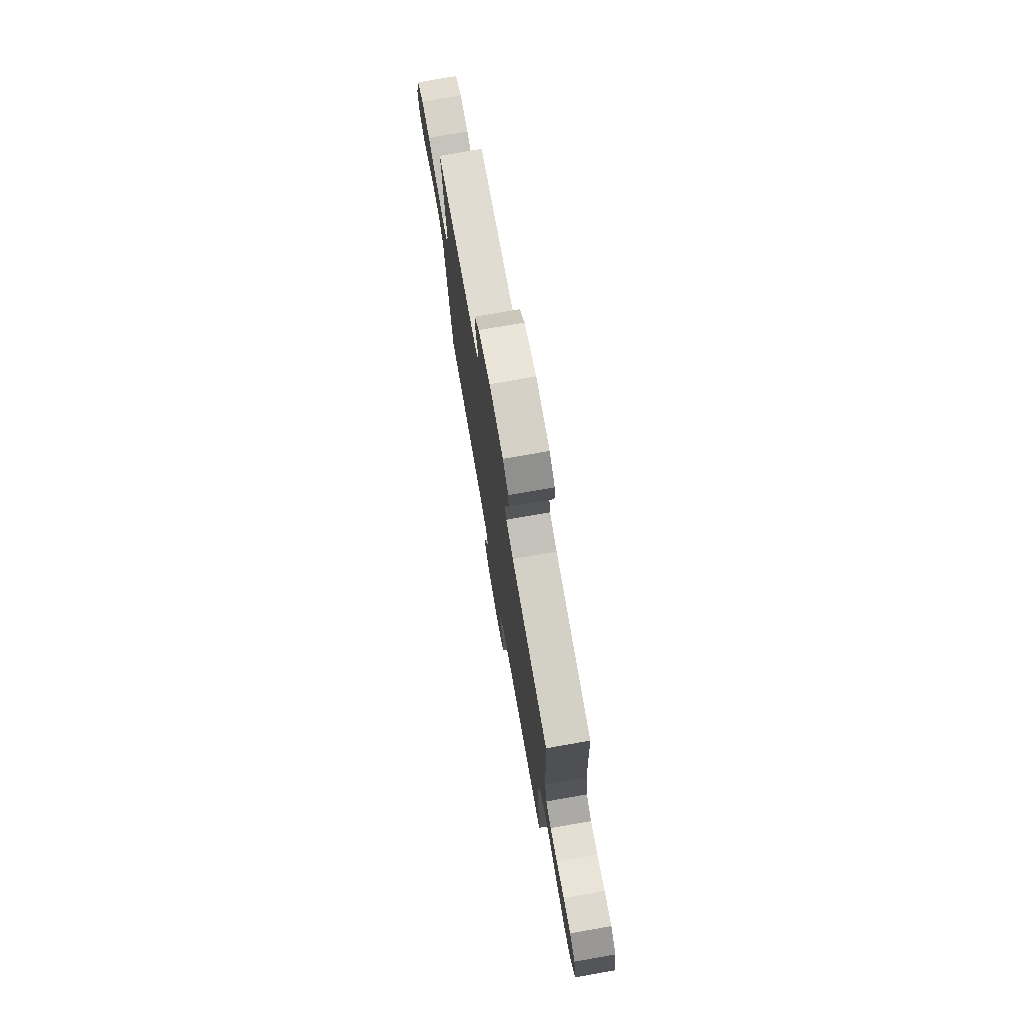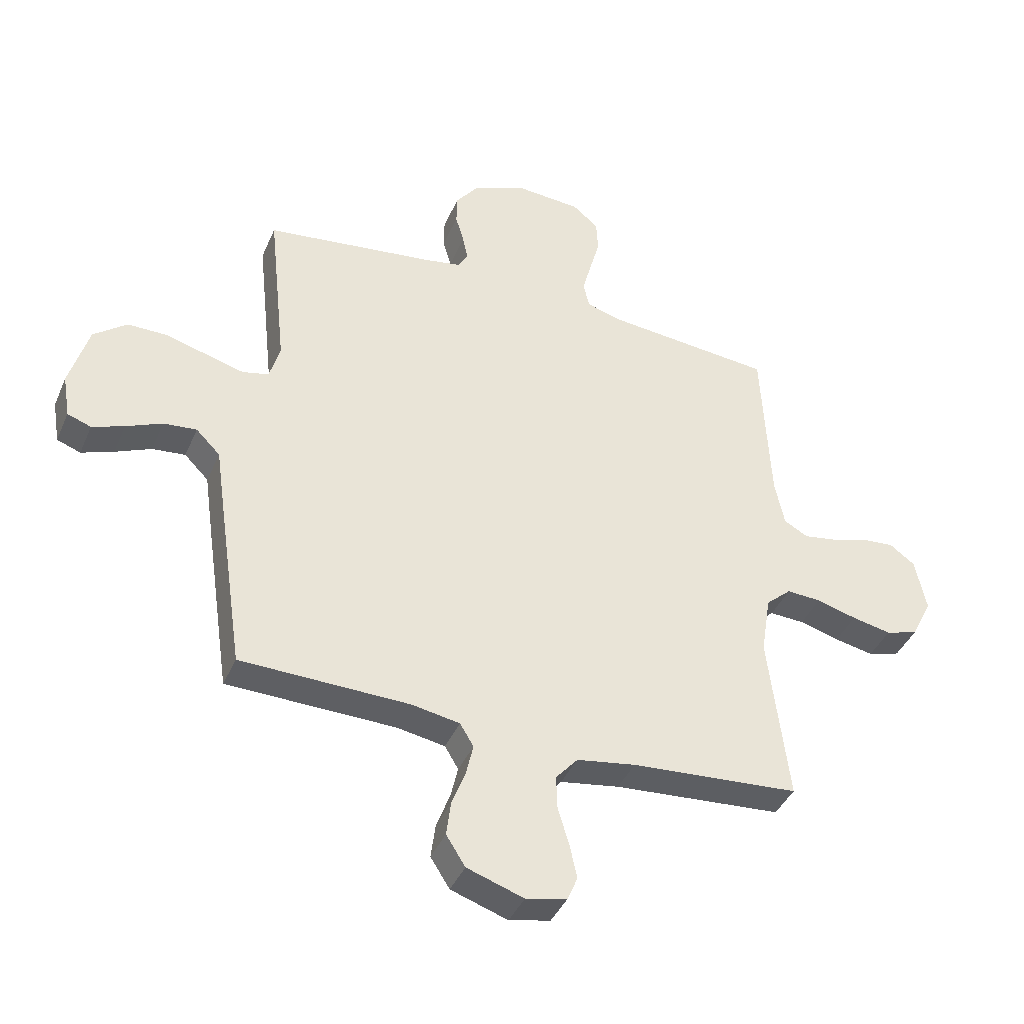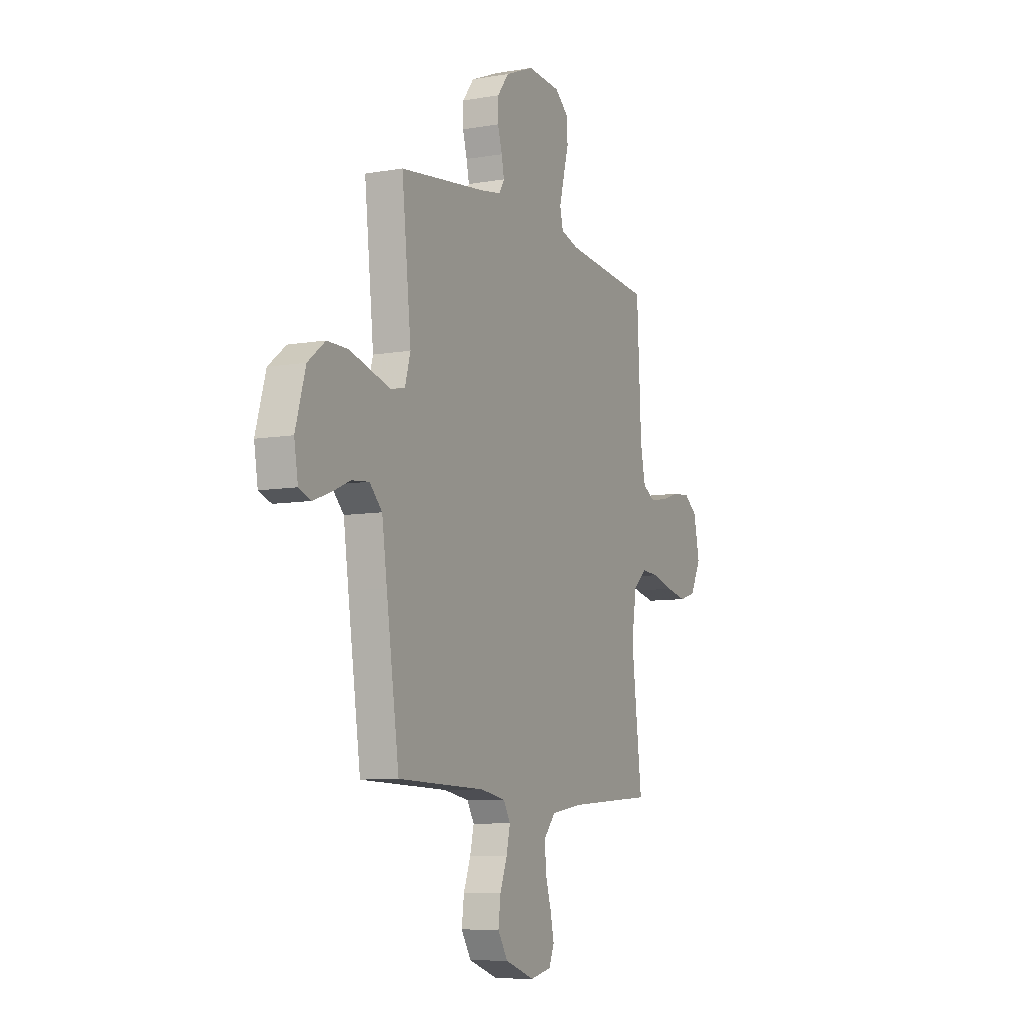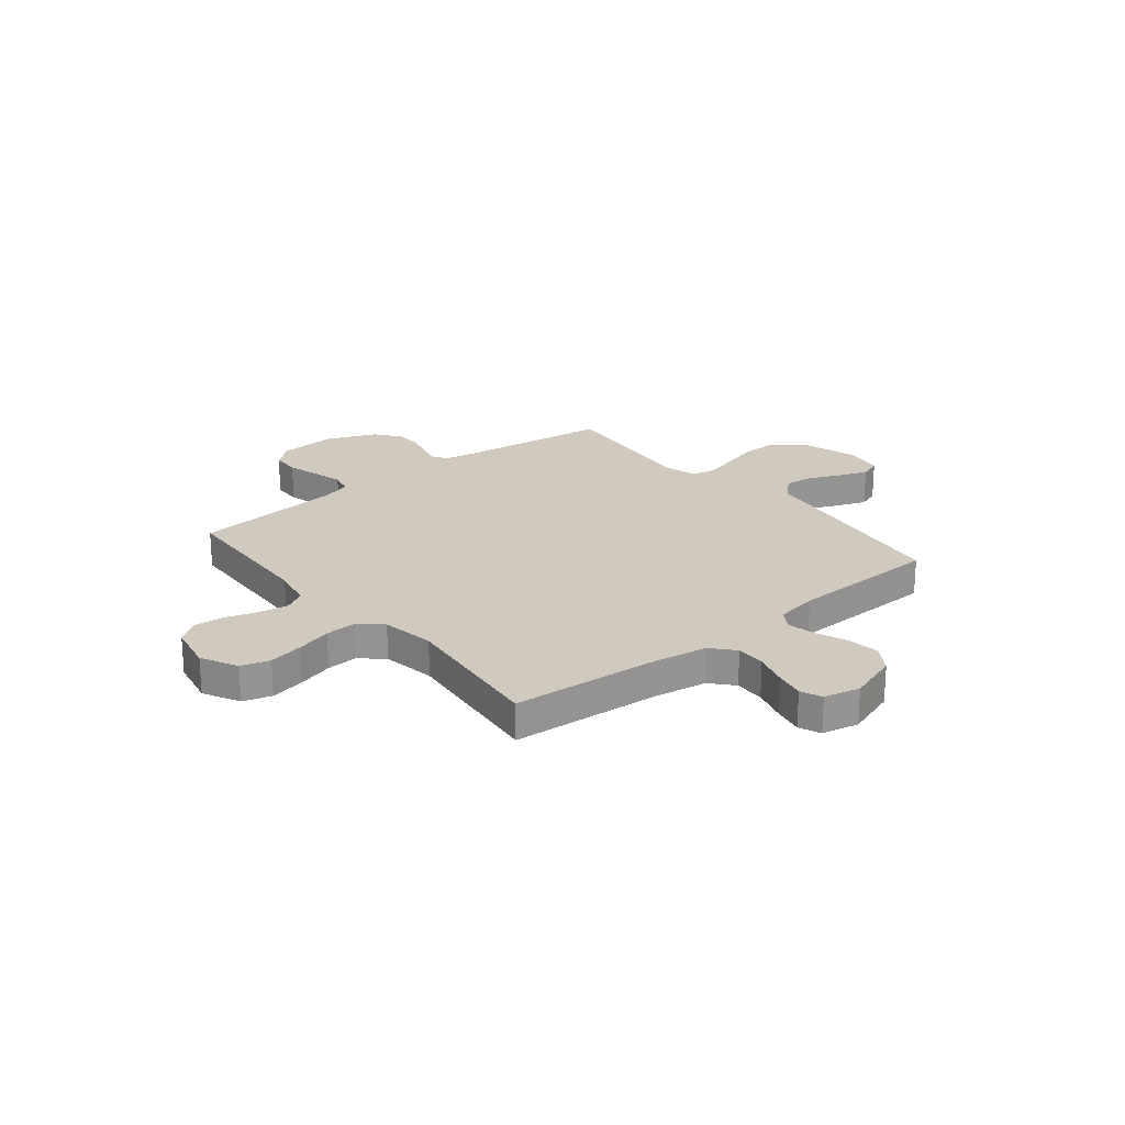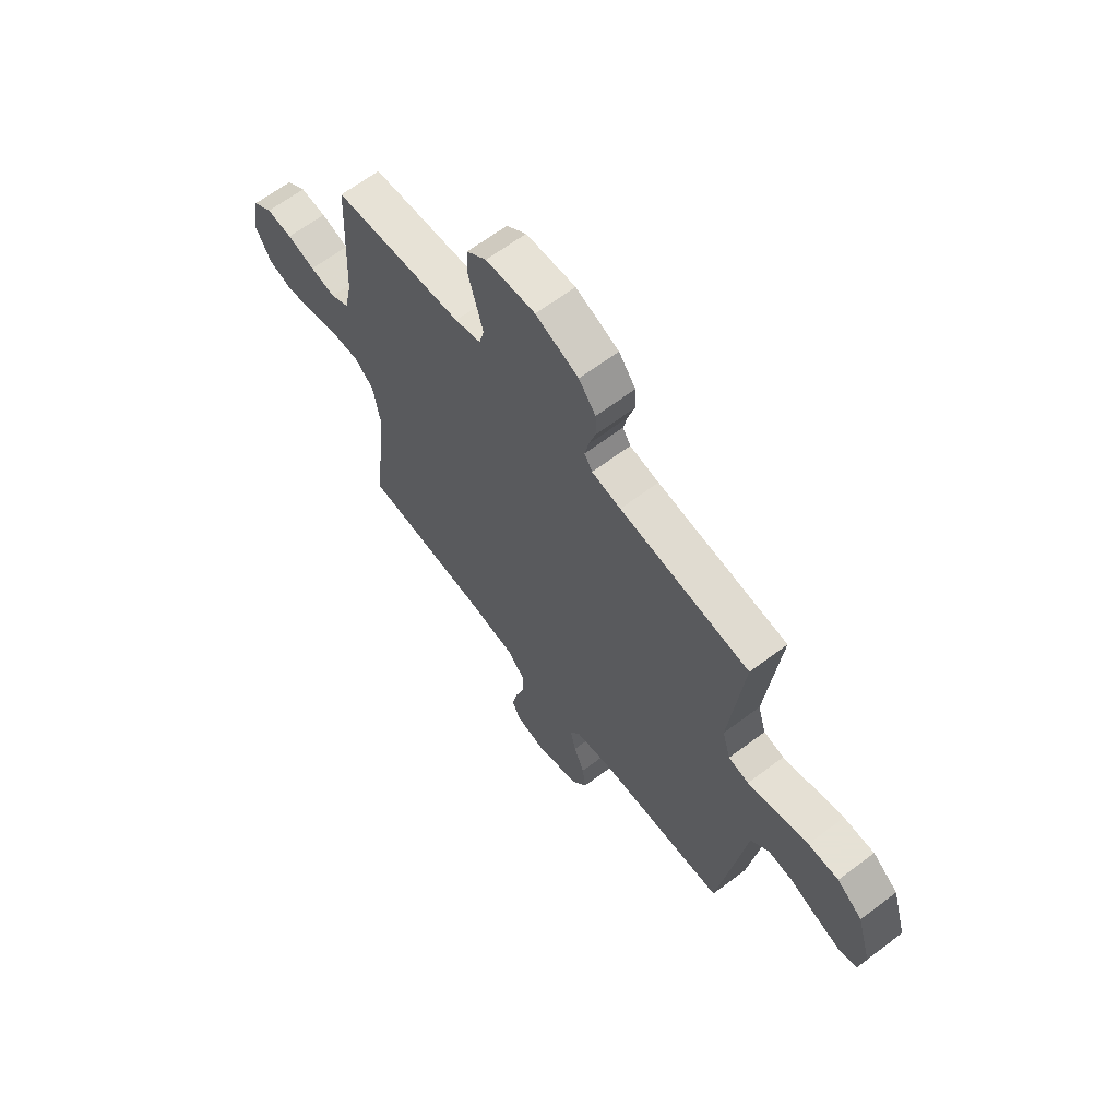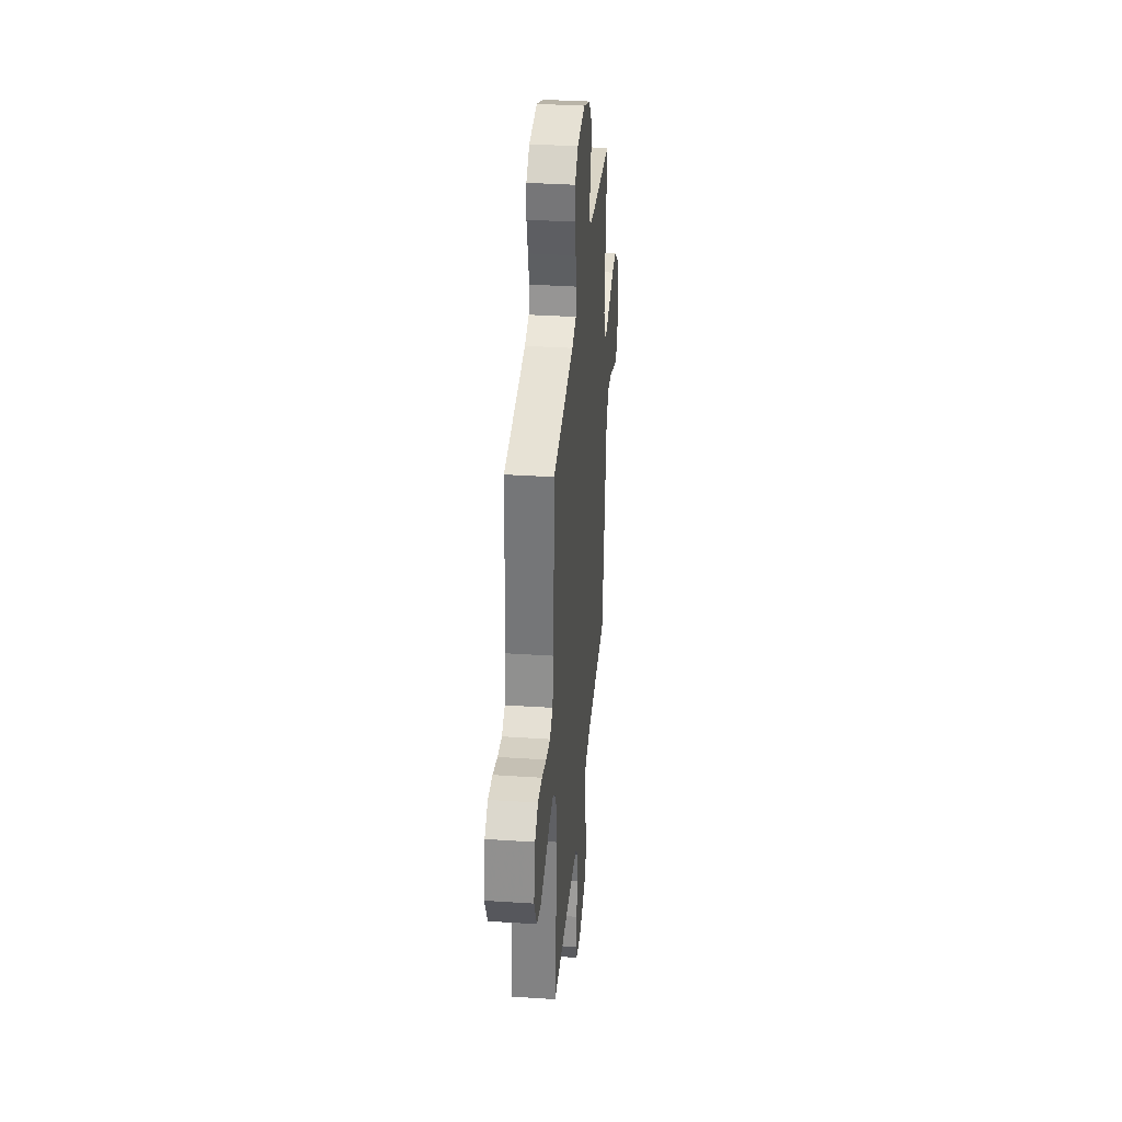
<metadata>
{"format":"obj","ext":"obj","renderer":"f3d","projection":"perspective","resolution":1024,"background":"white","views":[{"elev":75.8,"azim":80.1,"up":"+Z"},{"elev":-40.4,"azim":-22.0,"up":"+Z"},{"elev":-8.3,"azim":-64.5,"up":"+Z"},{"elev":22.8,"azim":140.8,"up":"+Y"},{"elev":64.9,"azim":-127.2,"up":"+Z"},{"elev":35.4,"azim":95.0,"up":"+Z"}]}
</metadata>
<code>
v -0.5 0.07 0.5
v -0.2 0.07 0.538
v -0.133 0.07 0.55
v -0.115 0.07 0.58
v -0.124 0.07 0.624
v -0.139 0.07 0.675
v -0.138 0.07 0.729
v -0.099 0.07 0.78
v 0 0.07 0.821
v 0.114 0.07 0.813
v 0.16 0.07 0.775
v 0.163 0.07 0.717
v 0.145 0.07 0.652
v 0.129 0.07 0.591
v 0.14 0.07 0.546
v 0.2 0.07 0.528
v 0.5 0.07 0.5
v 0.515 0.07 0.2
v 0.532 0.07 0.118
v 0.575 0.07 0.094
v 0.634 0.07 0.104
v 0.698 0.07 0.124
v 0.758 0.07 0.129
v 0.803 0.07 0.096
v 0.823 0.07 0
v 0.786 0.07 -0.073
v 0.729 0.07 -0.09
v 0.659 0.07 -0.076
v 0.588 0.07 -0.056
v 0.526 0.07 -0.053
v 0.481 0.07 -0.093
v 0.464 0.07 -0.2
v 0.5 0.07 -0.5
v 0.2 0.07 -0.523
v 0.095 0.07 -0.54
v 0.056 0.07 -0.585
v 0.058 0.07 -0.645
v 0.078 0.07 -0.711
v 0.091 0.07 -0.771
v 0.073 0.07 -0.814
v 0 0.07 -0.83
v -0.101 0.07 -0.796
v -0.135 0.07 -0.743
v -0.127 0.07 -0.681
v -0.103 0.07 -0.618
v -0.09 0.07 -0.562
v -0.114 0.07 -0.522
v -0.2 0.07 -0.507
v -0.5 0.07 -0.5
v -0.544 0.07 -0.2
v -0.561 0.07 -0.08
v -0.604 0.07 -0.037
v -0.663 0.07 -0.043
v -0.727 0.07 -0.071
v -0.784 0.07 -0.092
v -0.826 0.07 -0.077
v -0.839 0.07 0
v -0.805 0.07 0.117
v -0.746 0.07 0.163
v -0.675 0.07 0.163
v -0.6 0.07 0.142
v -0.534 0.07 0.124
v -0.487 0.07 0.135
v -0.468 0.07 0.2
v -0.5 0 0.5
v -0.2 0 0.538
v -0.133 0 0.55
v -0.115 0 0.58
v -0.124 0 0.624
v -0.139 0 0.675
v -0.138 0 0.729
v -0.099 0 0.78
v 0 0 0.821
v 0.114 0 0.813
v 0.16 0 0.775
v 0.163 0 0.717
v 0.145 0 0.652
v 0.129 0 0.591
v 0.14 0 0.546
v 0.2 0 0.528
v 0.5 0 0.5
v 0.515 0 0.2
v 0.532 0 0.118
v 0.575 0 0.094
v 0.634 0 0.104
v 0.698 0 0.124
v 0.758 0 0.129
v 0.803 0 0.096
v 0.823 0 0
v 0.786 0 -0.073
v 0.729 0 -0.09
v 0.659 0 -0.076
v 0.588 0 -0.056
v 0.526 0 -0.053
v 0.481 0 -0.093
v 0.464 0 -0.2
v 0.5 0 -0.5
v 0.2 0 -0.523
v 0.095 0 -0.54
v 0.056 0 -0.585
v 0.058 0 -0.645
v 0.078 0 -0.711
v 0.091 0 -0.771
v 0.073 0 -0.814
v 0 0 -0.83
v -0.101 0 -0.796
v -0.135 0 -0.743
v -0.127 0 -0.681
v -0.103 0 -0.618
v -0.09 0 -0.562
v -0.114 0 -0.522
v -0.2 0 -0.507
v -0.5 0 -0.5
v -0.544 0 -0.2
v -0.561 0 -0.08
v -0.604 0 -0.037
v -0.663 0 -0.043
v -0.727 0 -0.071
v -0.784 0 -0.092
v -0.826 0 -0.077
v -0.839 0 0
v -0.805 0 0.117
v -0.746 0 0.163
v -0.675 0 0.163
v -0.6 0 0.142
v -0.534 0 0.124
v -0.487 0 0.135
v -0.468 0 0.2
f 58 59 60 61
f 58 61 62
f 57 58 62
f 56 57 62 63
f 53 54 55 56
f 48 49 50 51
f 47 48 51
f 47 51 52
f 42 43 44 45
f 42 45 46
f 41 42 46
f 40 41 46
f 37 38 39 40
f 37 40 46 47
f 32 33 34
f 31 32 34 35
f 26 27 28 29
f 24 25 26 29
f 24 29 30
f 21 22 23 24
f 20 21 24 30
f 19 20 30 31
f 16 17 18
f 15 16 18 19
f 10 11 12 13
f 10 13 14
f 9 10 14
f 8 9 14 15
f 5 6 7 8
f 4 5 8 15
f 64 1 2
f 63 64 2 3
f 53 56 63
f 52 53 63
f 36 37 47 52
f 36 52 63 3
f 19 31 35 36
f 15 19 36
f 3 4 15 36
f 125 124 123 122
f 126 125 122
f 126 122 121
f 127 126 121 120
f 120 119 118 117
f 115 114 113 112
f 115 112 111
f 116 115 111
f 109 108 107 106
f 110 109 106
f 110 106 105
f 110 105 104
f 104 103 102 101
f 111 110 104 101
f 98 97 96
f 99 98 96 95
f 93 92 91 90
f 93 90 89 88
f 94 93 88
f 88 87 86 85
f 94 88 85 84
f 95 94 84 83
f 82 81 80
f 83 82 80 79
f 77 76 75 74
f 78 77 74
f 78 74 73
f 79 78 73 72
f 72 71 70 69
f 79 72 69 68
f 66 65 128
f 67 66 128 127
f 127 120 117
f 127 117 116
f 116 111 101 100
f 67 127 116 100
f 100 99 95 83
f 100 83 79
f 100 79 68 67
f 1 65 66 2
f 2 66 67 3
f 3 67 68 4
f 4 68 69 5
f 5 69 70 6
f 6 70 71 7
f 7 71 72 8
f 8 72 73 9
f 9 73 74 10
f 10 74 75 11
f 11 75 76 12
f 12 76 77 13
f 13 77 78 14
f 14 78 79 15
f 15 79 80 16
f 16 80 81 17
f 17 81 82 18
f 18 82 83 19
f 19 83 84 20
f 20 84 85 21
f 21 85 86 22
f 22 86 87 23
f 23 87 88 24
f 24 88 89 25
f 25 89 90 26
f 26 90 91 27
f 27 91 92 28
f 28 92 93 29
f 29 93 94 30
f 30 94 95 31
f 31 95 96 32
f 32 96 97 33
f 33 97 98 34
f 34 98 99 35
f 35 99 100 36
f 36 100 101 37
f 37 101 102 38
f 38 102 103 39
f 39 103 104 40
f 40 104 105 41
f 41 105 106 42
f 42 106 107 43
f 43 107 108 44
f 44 108 109 45
f 45 109 110 46
f 46 110 111 47
f 47 111 112 48
f 48 112 113 49
f 49 113 114 50
f 50 114 115 51
f 51 115 116 52
f 52 116 117 53
f 53 117 118 54
f 54 118 119 55
f 55 119 120 56
f 56 120 121 57
f 57 121 122 58
f 58 122 123 59
f 59 123 124 60
f 60 124 125 61
f 61 125 126 62
f 62 126 127 63
f 63 127 128 64
f 64 128 65 1

</code>
